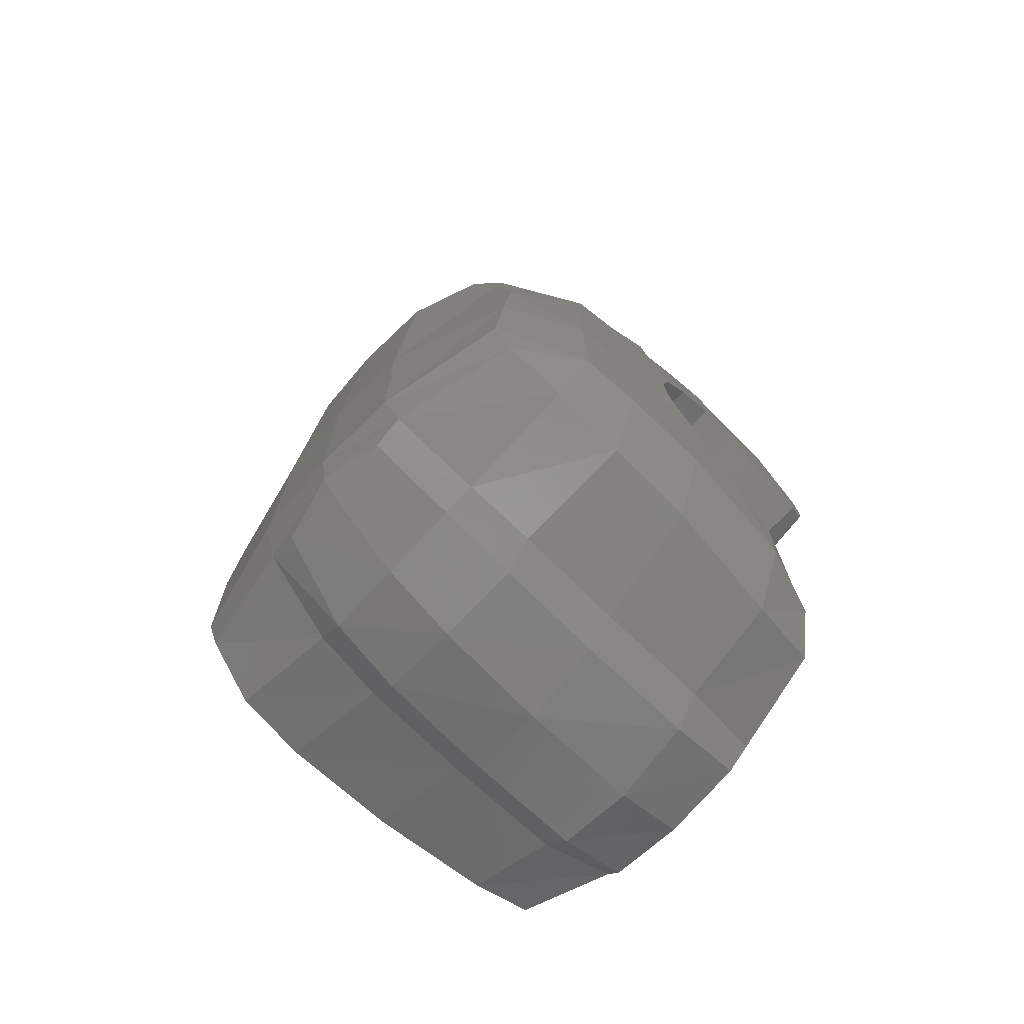
<metadata>
{"format":"stl","ext":"stl","renderer":"f3d","projection":"perspective","resolution":1024,"background":"white","views":[{"elev":-71.7,"azim":-44.3,"up":"+Z"}]}
</metadata>
<code>
# stl→obj: 442 verts, 727 faces
v 0.3644 0 -0.5076
v 0.422 -0.2068 -0.5292
v 0.3644 -0.5236 -0.5076
v 0.416 -0.5176 -0.5208
v 0.5004 -0.2148 -0.4528
v 0.4836 -0.2128 -0.5016
v 0.496 0 -0.46
v 0.4816 0 -0.5004
v 0.4492 -0.514 -0.5056
v 0.144 0 -0.76
v -0.2452 0 -0.8592
v 0.1084 0 -0.7184
v 0.0564 0 -0.6956
v -0.098 0 -0.9608
v -0.2604 0.5496 -0.6644
v -0.2604 0.5252 -0.4608
v -0.1324 -0.5088 -0.6788
v -0.0004 -0.518 -0.6392
v -0.0212 -0.5196 -0.5616
v 0.118 0.536 -0.9616
v -0.098 0.5552 -0.9608
v 0.1508 -0.504 -0.16
v 0.0564 -0.5228 -0.4272
v 0.134 -0.5248 -0.4064
v 0.06 -0.4976 -0.16
v -0.4948 -0.0048 -0.16
v -0.476 0 -0.16
v -0.4832 0.1516 -0.16
v -0.4396 0.182 -0.16
v 0.3664 0.4768 -1.085
v 0.5424 0.2508 -1.105
v 0.3804 0.2808 -1.144
v 0.4948 0.4576 -1.058
v 0.2764 -0.5256 -0.4724
v 0.3348 -0.52 -0.3284
v 0.2112 -0.526 -0.4272
v 0.44 -0.5152 -0.4296
v 0.458 -0.5128 -0.4804
v -0.4116 -0.424 -0.5264
v -0.2432 -0.4884 -0.3088
v -0.4068 -0.3876 -0.2708
v -0.2696 -0.4992 -0.688
v -0.016 -0.5116 -0.3208
v -0.1916 0.5588 -0.9248
v -0.2456 0.5584 -0.8544
v -0.1916 0 -0.928
v -0.3904 0.5116 -0.9316
v -0.2736 0.5248 -1.034
v -0.4144 0.512 -0.8756
v -0.5056 0.0332 -0.5872
v -0.49 0.2108 -0.576
v 0.0564 -0.516 -0.6956
v 0.0568 -0.504 -0.9332
v 0.144 -0.5112 -0.76
v 0.3612 0.512 -0.9628
v -0.26 0.388 -0.16
v -0.2564 0 -0.16
v 0.1892 -0.506 -0.7892
v 0.1084 -0.5124 -0.7184
v 0.3544 -0.1836 -1.151
v 0.338 -0.3996 -1.098
v 0.1036 -0.1836 -1.159
v 0.0728 -0.4268 -1.096
v -0.1168 -0.4284 -1.084
v -0.1272 -0.184 -1.147
v -0.3924 -0.4048 -0.9356
v -0.2732 -0.4236 -1.041
v -0.2488 -0.4928 -0.912
v -0.4604 -0.1448 -0.9832
v -0.278 -0.1748 -1.115
v 0.3824 0.0556 -1.234
v 0.1224 0.0552 -1.25
v 0.1196 0.2264 -1.209
v 0.3872 0.2264 -1.195
v -0.1172 0.2232 -1.201
v -0.1228 0.0512 -1.235
v 0.3644 -0.1216 -1.214
v 0.1096 -0.1208 -1.22
v -0.46 -0.0836 -1.032
v -0.2872 -0.1144 -1.165
v -0.1196 -0.1212 -1.208
v -0.4848 0.052 -0.9988
v -0.4612 0.0492 -1.049
v -0.2864 0.048 -1.19
v -0.4516 0.1828 -1.035
v -0.2776 0.214 -1.165
v 0.1192 0.2808 -1.156
v -0.1216 0.2792 -1.149
v 0.538 0.2192 -1.147
v -0.2712 0.274 -1.115
v -0.1252 0.5212 -1.074
v 0.1124 0.506 -1.09
v 0.5344 0.0556 -1.181
v 0.53 -0.1172 -1.16
v 0.5344 -0.1648 -1.112
v 0.4972 -0.378 -1.057
v 0.4692 -0.4308 -0.9324
v 0.3236 -0.4796 -0.9336
v 0.4476 -0.4348 -0.8708
v 0.3204 -0.4848 -0.8408
v -0.1288 -0.5012 -0.9272
v -0.4312 -0.4 -0.862
v -0.4928 -0.13 -0.8996
v -0.446 0.2564 -0.9904
v 0.5516 0.0348 -1.107
v 0.548 0 -0.9628
v 0.5116 0 -0.8808
v 0.4776 0.4784 -0.9628
v 0.3456 0 -0.8492
v 0.4204 0 -0.5272
v 0.2136 -0.1964 -0.16
v 0.182 -0.4396 -0.16
v 0.3768 -0.202 -0.3004
v 0.484 -0.2096 -0.4088
v -0.016 -0.4892 -0.16
v -0.1196 -0.5028 -0.316
v -0.1296 -0.4744 -0.16
v -0.0004 -0.5216 -0.484
v -0.2672 -0.4376 -0.16
v -0.4368 -0.322 -0.16
v -0.4252 -0.4172 -0.6964
v -0.502 -0.1464 -0.5988
v -0.4888 -0.1752 -0.16
v -0.4964 0.0564 -0.8988
v -0.4232 0.494 -0.6516
v -0.4808 0.246 -0.892
v -0.4216 0.4696 -0.4744
v -0.4284 0.344 -0.16
v -0.4396 -0.182 -0.16
v -0.3364 0.3364 -0.16
v -0.2604 0.4076 -0.16
v 0 -0.476 -0.16
v -0.182 -0.4396 -0.16
v 0 0.476 -0.16
v 0.2008 0 -0.16
v -0.0212 0 -0.5616
v -0.0004 0 -0.484
v 0.1892 0 -0.7892
v -0.0004 0 -0.6392
v 0.0564 0 -0.4272
v 0.04 -0.232 0.46
v 0.04 -0.232 0.5
v 0.03696 -0.2326 0.4847
v 0.02828 -0.2344 0.4717
v 0.01531 -0.237 0.463
v 0 -0.24 0.46
v -0.01531 -0.237 0.463
v -0.04 -0.232 0.46
v -0.02828 -0.2344 0.4717
v -0.03696 -0.2326 0.4847
v -0.04 -0.232 0.5
v -0.04 0.232 0.46
v -0.04 0.232 0.5
v -0.03696 0.2326 0.4847
v -0.02828 0.2344 0.4717
v -0.01531 0.237 0.463
v 0 0.24 0.46
v 0.01531 0.237 0.463
v 0.04 0.232 0.46
v 0.02828 0.2344 0.4717
v 0.03696 0.2326 0.4847
v 0.04 0.232 0.5
v 0 -0.16 0.46
v 0.01531 -0.157 0.463
v 0.04 -0.152 0.46
v 0.02828 -0.1544 0.4717
v 0.03696 -0.1526 0.4847
v 0.04 -0.152 0.5
v -0.04 -0.152 0.46
v -0.04 -0.152 0.5
v -0.03696 -0.1526 0.4847
v -0.02828 -0.1544 0.4717
v -0.01531 -0.157 0.463
v 0 0.16 0.46
v -0.01531 0.157 0.463
v -0.04 0.152 0.46
v -0.02828 0.1544 0.4717
v -0.03696 0.1526 0.4847
v -0.04 0.152 0.5
v 0.04 0.152 0.46
v 0.04 0.152 0.5
v 0.03696 0.1526 0.4847
v 0.02828 0.1544 0.4717
v 0.01531 0.157 0.463
v 0 0.476 0
v -0.1822 0.4398 0
v 0 0 0
v -0.3366 0.3366 0
v -0.4398 0.1822 0
v -0.476 0 0
v -0.4398 -0.1822 0
v -0.3366 -0.3366 0
v -0.1822 -0.4398 0
v -0 -0.476 0
v 0.1822 -0.4398 0
v 0.3366 -0.3366 0
v 0.4398 -0.1822 0
v 0.476 -0 0
v 0.4398 0.1822 0
v 0.3366 0.3366 0
v 0.1822 0.4398 0
v 0.362 0 -0.2996
v 0.48 0 -0.4164
v 0.2764 0 -0.4724
v 0.2112 0 -0.4272
v 0.134 0 -0.4064
v -0.3364 -0.3364 -0.16
v -0.182 0.4396 -0.16
v 0.3364 0.3364 -0.16
v 0.182 0.4396 -0.16
v 0.4396 0.182 -0.16
v 0.476 0 -0.16
v 0.4396 -0.182 -0.16
v 0.3364 -0.3364 -0.16
v -0.06124 0.1478 0.46
v -0.04 0.152 0.8
v -0.06124 0.1478 0.8
v -0.06124 -0.1478 0.46
v -0.06124 -0.1478 0.8
v -0.04 -0.152 0.8
v 0.06124 -0.1478 0.46
v 0.04 -0.152 0.8
v 0.06124 -0.1478 0.8
v 0.06124 0.1478 0.46
v 0.06124 0.1478 0.8
v 0.04 0.152 0.8
v -0.04 0.232 0.72
v -0.04 0.152 0.72
v -0.04 0.252 0.72
v -0.04 0.252 0.8
v -0.09952 0.2402 0.8
v -0.09952 -0.2402 0.8
v -0.04 -0.252 0.8
v -0.04 -0.152 0.72
v -0.04 -0.252 0.72
v -0.04 -0.232 0.72
v 0.04 -0.232 0.72
v 0.04 -0.152 0.72
v 0.04 -0.252 0.72
v 0.04 -0.252 0.8
v 0.09952 -0.2402 0.8
v 0.09952 0.2402 0.8
v 0.04 0.252 0.8
v 0.04 0.252 0.72
v 0.04 0.152 0.72
v 0.04 0.232 0.72
v -0.09952 0.2402 0.72
v -0.09952 -0.2402 0.72
v 0.09952 -0.2402 0.72
v 0.09952 0.2402 0.72
v -0.09184 0.2217 0.72
v -0.09184 -0.2217 0.72
v 0.09184 -0.2217 0.72
v 0.09184 0.2217 0.72
v -0.09184 0.2217 0.46
v -0.09184 -0.2217 0.46
v 0.09184 -0.2217 0.46
v 0.09184 0.2217 0.46
v 0 0.24 0.08
v -0.09184 0.2217 0.08
v -0.1697 0.1697 0.08
v -0.1697 0.1697 0.46
v -0.2217 0.09184 0.08
v -0.2217 0.09184 0.46
v -0.24 0 0.08
v -0.24 0 0.46
v -0.2217 -0.09184 0.08
v -0.2217 -0.09184 0.46
v -0.1697 -0.1697 0.08
v -0.1697 -0.1697 0.46
v -0.09184 -0.2217 0.08
v -0 -0.24 0.08
v -0 -0.24 0.46
v 0.09184 -0.2217 0.08
v 0.1697 -0.1697 0.08
v 0.1697 -0.1697 0.46
v 0.2217 -0.09184 0.08
v 0.2217 -0.09184 0.46
v 0.24 -0 0.08
v 0.24 -0 0.46
v 0.2217 0.09184 0.08
v 0.2217 0.09184 0.46
v 0.1697 0.1697 0.08
v 0.1697 0.1697 0.46
v 0.09184 0.2217 0.08
v -0.1697 0.1697 0.72
v -0.2217 0.09184 0.72
v -0.24 -0 0.46
v -0.24 -0 0.72
v -0.2217 -0.09184 0.72
v -0.1697 -0.1697 0.72
v 0.1697 -0.1697 0.72
v 0.2217 -0.09184 0.72
v 0.24 0 0.46
v 0.24 0 0.72
v 0.2217 0.09184 0.72
v 0.1697 0.1697 0.72
v 0.0995 -0.2402 0.8
v 0.0995 -0.2402 0.72
v 0.1838 -0.1838 0.72
v 0.1838 -0.1838 0.8
v 0.2402 -0.0995 0.72
v 0.2402 -0.0995 0.8
v 0.26 0 0.72
v 0.26 0 0.8
v 0.2402 0.0995 0.72
v 0.2402 0.0995 0.8
v 0.1838 0.1838 0.72
v 0.1838 0.1838 0.8
v 0.0995 0.2402 0.72
v 0.0995 0.2402 0.8
v -0.0995 0.2402 0.8
v -0.0995 0.2402 0.72
v -0.1838 0.1838 0.72
v -0.1838 0.1838 0.8
v -0.2402 0.0995 0.72
v -0.2402 0.0995 0.8
v -0.26 -0 0.72
v -0.26 -0 0.8
v -0.2402 -0.0995 0.72
v -0.2402 -0.0995 0.8
v -0.1838 -0.1838 0.72
v -0.1838 -0.1838 0.8
v -0.0995 -0.2402 0.72
v -0.0995 -0.2402 0.8
v 0 0.32 0.08
v 0 0.32 0
v -0.1225 0.2956 0
v -0.1225 0.2956 0.08
v -0.2263 0.2263 0
v -0.2263 0.2263 0.08
v -0.2956 0.1225 0
v -0.2956 0.1225 0.08
v -0.32 0 0
v -0.32 0 0.08
v -0.2956 -0.1225 0
v -0.2956 -0.1225 0.08
v -0.2263 -0.2263 0
v -0.2263 -0.2263 0.08
v -0.1225 -0.2956 0
v -0.1225 -0.2956 0.08
v -0 -0.32 0
v -0 -0.32 0.08
v 0.1225 -0.2956 0
v 0.1225 -0.2956 0.08
v 0.2263 -0.2263 0
v 0.2263 -0.2263 0.08
v 0.2956 -0.1225 0
v 0.2956 -0.1225 0.08
v 0.32 -0 0
v 0.32 -0 0.08
v 0.2956 0.1225 0
v 0.2956 0.1225 0.08
v 0.2263 0.2263 0
v 0.2263 0.2263 0.08
v 0.1225 0.2956 0
v 0.1225 0.2956 0.08
v 0 0.16 0
v 0.06123 0.1478 0
v 0.06123 0.1478 0.46
v 0.1131 0.1131 0
v 0.1131 0.1131 0.46
v 0.1478 0.06123 0
v 0.1478 0.06123 0.46
v 0.16 -0 0
v 0.16 -0 0.46
v 0.1478 -0.06123 0
v 0.1478 -0.06123 0.46
v 0.1131 -0.1131 0
v 0.1131 -0.1131 0.46
v 0.06123 -0.1478 0
v 0.06123 -0.1478 0.46
v -0 -0.16 0
v -0 -0.16 0.46
v -0.06123 -0.1478 0
v -0.06123 -0.1478 0.46
v -0.1131 -0.1131 0
v -0.1131 -0.1131 0.46
v -0.1478 -0.06123 0
v -0.1478 -0.06123 0.46
v -0.16 0 0
v -0.16 0 0.46
v -0.1478 0.06123 0
v -0.1478 0.06123 0.46
v -0.1131 0.1131 0
v -0.1131 0.1131 0.46
v -0.06123 0.1478 0
v -0.06123 0.1478 0.46
v 0.06123 0.1478 0.8
v 0.1131 0.1131 0.8
v 0.1478 0.06123 0.8
v 0.16 0 0.46
v 0.16 0 0.8
v 0.1478 -0.06123 0.8
v 0.1131 -0.1131 0.8
v 0.06123 -0.1478 0.8
v -0.06123 -0.1478 0.8
v -0.1131 -0.1131 0.8
v -0.1478 -0.06123 0.8
v -0.16 -0 0.46
v -0.16 -0 0.8
v -0.1478 0.06123 0.8
v -0.1131 0.1131 0.8
v -0.06123 0.1478 0.8
v 0.09184 -0.2217 0.8
v 0.1697 -0.1697 0.8
v 0.2217 -0.09184 0.8
v 0.24 -0 0.8
v 0.16 -0 0.8
v 0.2217 0.09184 0.8
v 0.1697 0.1697 0.8
v 0.09184 0.2217 0.8
v -0.09184 0.2217 0.8
v -0.1697 0.1697 0.8
v -0.2217 0.09184 0.8
v -0.24 0 0.8
v -0.16 0 0.8
v -0.2217 -0.09184 0.8
v -0.1697 -0.1697 0.8
v -0.09184 -0.2217 0.8
v 0.26 1e-06 0.72
v 0.24 1e-06 0.72
v -0.26 -1e-06 0.72
v -0.24 -1e-06 0.72
v 0.26 1e-06 0.8
v 0.24 1e-06 0.8
v -0.26 -1e-06 0.8
v -0.24 -1e-06 0.8
v -0.1822 0.4398 -0.16
v -0.3366 0.3366 -0.16
v -0.4398 0.1822 -0.16
v -0.4398 -0.1822 -0.16
v -0.3366 -0.3366 -0.16
v -0.1822 -0.4398 -0.16
v -0 -0.476 -0.16
v 0.1822 -0.4398 -0.16
v 0.3366 -0.3366 -0.16
v 0.4398 -0.1822 -0.16
v 0.476 -0 -0.16
v 0.4398 0.1822 -0.16
v 0.3366 0.3366 -0.16
v 0.1822 0.4398 -0.16
f 1 2 3
f 2 4 3
f 5 6 7
f 6 8 7
f 2 6 4
f 6 9 4
f 10 11 12
f 11 13 12
f 14 11 10
f 11 15 16
f 17 18 19
f 20 21 14
f 22 23 24
f 23 22 25
f 26 27 28
f 28 27 29
f 30 31 32
f 31 30 33
f 34 35 36
f 35 34 37
f 9 38 37
f 39 40 41
f 40 39 42
f 23 25 43
f 44 45 11
f 44 11 46
f 47 45 48
f 48 45 44
f 45 47 49
f 50 26 28
f 50 28 51
f 17 52 18
f 52 53 54
f 55 20 14
f 11 56 57
f 15 11 45
f 21 46 14
f 46 21 44
f 53 58 54
f 52 54 59
f 60 61 62
f 62 61 63
f 64 65 63
f 63 65 62
f 66 67 68
f 69 67 66
f 67 69 70
f 64 67 70
f 64 70 65
f 71 72 73
f 71 73 74
f 75 73 72
f 75 72 76
f 72 71 77
f 72 77 78
f 78 60 62
f 60 78 77
f 70 79 80
f 79 70 69
f 80 81 65
f 80 65 70
f 82 83 79
f 80 83 84
f 85 84 83
f 84 85 86
f 75 76 86
f 86 76 84
f 87 73 88
f 88 73 75
f 32 31 89
f 32 89 74
f 88 75 90
f 90 75 86
f 88 48 91
f 48 88 90
f 87 91 92
f 91 87 88
f 89 93 74
f 74 93 71
f 94 71 93
f 71 94 77
f 95 60 77
f 95 77 94
f 61 60 96
f 96 60 95
f 96 97 61
f 61 97 98
f 99 98 97
f 98 99 100
f 58 98 100
f 98 58 53
f 68 67 101
f 101 67 64
f 17 101 52
f 53 52 101
f 68 102 66
f 103 69 66
f 103 66 102
f 80 79 83
f 82 79 69
f 104 85 82
f 82 85 83
f 85 104 86
f 86 104 90
f 47 48 90
f 47 90 104
f 93 89 105
f 105 89 31
f 105 106 95
f 96 95 97
f 97 95 106
f 106 107 97
f 97 107 99
f 95 94 93
f 95 93 105
f 105 31 106
f 108 106 31
f 108 31 33
f 100 99 107
f 100 107 109
f 2 1 110
f 111 112 113
f 113 112 35
f 35 112 22
f 5 37 38
f 37 5 114
f 115 116 43
f 116 115 117
f 115 43 25
f 22 24 35
f 35 24 36
f 4 9 37
f 3 4 37
f 3 37 34
f 116 42 17
f 42 116 40
f 19 118 17
f 17 118 116
f 116 117 40
f 40 117 119
f 40 119 41
f 41 119 120
f 39 121 42
f 50 122 26
f 26 122 123
f 41 120 123
f 102 121 103
f 103 121 122
f 124 69 103
f 69 124 82
f 125 49 126
f 125 126 51
f 127 125 51
f 122 121 39
f 122 39 41
f 122 41 123
f 128 51 28
f 51 128 127
f 47 104 49
f 49 104 126
f 30 92 20
f 30 20 55
f 20 92 21
f 21 92 91
f 26 123 27
f 27 123 129
f 130 128 29
f 29 128 28
f 130 56 128
f 128 56 131
f 15 45 49
f 15 49 125
f 127 16 125
f 125 16 15
f 33 55 108
f 55 33 30
f 21 91 44
f 44 91 48
f 82 124 126
f 82 126 104
f 25 132 115
f 133 119 117
f 134 135 57
f 136 57 137
f 138 109 14
f 14 10 138
f 14 46 11
f 11 139 13
f 137 57 140
f 141 142 143
f 141 143 144
f 141 144 145
f 141 145 146
f 146 147 148
f 147 149 148
f 149 150 148
f 150 151 148
f 152 153 154
f 152 154 155
f 152 155 156
f 152 156 157
f 157 158 159
f 158 160 159
f 160 161 159
f 161 162 159
f 163 164 165
f 164 166 165
f 166 167 165
f 167 168 165
f 169 170 171
f 169 171 172
f 169 172 173
f 169 173 163
f 174 175 176
f 175 177 176
f 177 178 176
f 178 179 176
f 180 181 182
f 180 182 183
f 180 183 184
f 180 184 174
f 185 186 187
f 186 188 187
f 188 189 187
f 189 190 187
f 190 191 187
f 191 192 187
f 192 193 187
f 193 194 187
f 194 195 187
f 195 196 187
f 196 197 187
f 197 198 187
f 198 199 187
f 199 200 187
f 200 201 187
f 201 185 187
f 6 5 38
f 6 38 9
f 110 8 6
f 110 6 2
f 202 203 110
f 202 110 1
f 202 1 204
f 202 204 205
f 56 11 16
f 56 16 131
f 131 16 127
f 131 127 128
f 34 36 205
f 34 205 204
f 124 50 51
f 124 51 126
f 139 136 19
f 139 19 18
f 13 139 18
f 13 18 52
f 52 59 12
f 52 12 13
f 59 54 10
f 59 10 12
f 106 14 109
f 106 109 107
f 55 14 106
f 55 106 108
f 36 24 206
f 36 206 205
f 24 23 140
f 24 140 206
f 118 19 136
f 118 136 137
f 23 118 137
f 23 137 140
f 53 101 64
f 53 64 63
f 81 80 84
f 81 84 76
f 78 81 76
f 78 76 72
f 81 78 62
f 81 62 65
f 87 32 74
f 87 74 73
f 92 30 32
f 92 32 87
f 63 61 98
f 63 98 53
f 17 42 68
f 17 68 101
f 68 42 121
f 68 121 102
f 54 58 138
f 54 138 10
f 58 100 109
f 58 109 138
f 35 37 114
f 35 114 113
f 202 135 111
f 202 111 113
f 113 114 203
f 113 203 202
f 7 203 114
f 7 114 5
f 23 43 116
f 23 116 118
f 103 122 50
f 103 50 124
f 207 120 119
f 207 119 133
f 123 120 207
f 123 207 129
f 22 112 132
f 22 132 25
f 117 115 132
f 117 132 133
f 57 56 208
f 57 208 134
f 209 135 134
f 209 134 210
f 211 212 135
f 211 135 209
f 213 111 135
f 213 135 212
f 111 213 214
f 111 214 112
f 57 136 139
f 57 139 11
f 110 203 7
f 110 7 8
f 140 57 135
f 140 135 206
f 202 205 206
f 202 206 135
f 1 3 34
f 1 34 204
f 215 176 216
f 215 216 217
f 169 218 219
f 169 219 220
f 221 165 222
f 221 222 223
f 180 224 225
f 180 225 226
f 179 153 227
f 179 227 228
f 216 228 229
f 216 229 230
f 217 216 230
f 217 230 231
f 220 219 232
f 220 232 233
f 234 220 233
f 234 233 235
f 170 234 236
f 170 236 151
f 168 142 237
f 168 237 238
f 238 239 240
f 238 240 222
f 223 222 240
f 223 240 241
f 226 225 242
f 226 242 243
f 226 243 244
f 226 244 245
f 181 245 246
f 181 246 162
f 231 230 229
f 231 229 247
f 233 232 248
f 233 248 235
f 241 240 239
f 241 239 249
f 243 242 250
f 243 250 244
f 247 229 227
f 247 227 251
f 235 248 252
f 235 252 236
f 249 239 237
f 249 237 253
f 244 250 254
f 244 254 246
f 251 227 152
f 251 152 255
f 236 252 256
f 236 256 148
f 253 237 141
f 253 141 257
f 246 254 258
f 246 258 159
f 157 259 260
f 157 260 255
f 255 260 261
f 255 261 262
f 262 261 263
f 262 263 264
f 264 263 265
f 264 265 266
f 266 265 267
f 266 267 268
f 268 267 269
f 268 269 270
f 270 269 271
f 270 271 256
f 256 271 272
f 256 272 273
f 273 272 274
f 273 274 257
f 257 274 275
f 257 275 276
f 276 275 277
f 276 277 278
f 278 277 279
f 278 279 280
f 280 279 281
f 280 281 282
f 282 281 283
f 282 283 284
f 284 283 285
f 284 285 258
f 258 285 259
f 258 259 157
f 251 255 262
f 251 262 286
f 286 262 264
f 286 264 287
f 287 264 288
f 287 288 289
f 289 288 268
f 289 268 290
f 290 268 270
f 290 270 291
f 291 270 256
f 291 256 252
f 253 257 276
f 253 276 292
f 292 276 278
f 292 278 293
f 293 278 294
f 293 294 295
f 295 294 282
f 295 282 296
f 296 282 284
f 296 284 297
f 297 284 258
f 297 258 254
f 298 299 300
f 298 300 301
f 301 300 302
f 301 302 303
f 303 302 304
f 303 304 305
f 305 304 306
f 305 306 307
f 307 306 308
f 307 308 309
f 309 308 310
f 309 310 311
f 312 313 314
f 312 314 315
f 315 314 316
f 315 316 317
f 317 316 318
f 317 318 319
f 319 318 320
f 319 320 321
f 321 320 322
f 321 322 323
f 323 322 324
f 323 324 325
f 326 327 328
f 326 328 329
f 329 328 330
f 329 330 331
f 331 330 332
f 331 332 333
f 333 332 334
f 333 334 335
f 335 334 336
f 335 336 337
f 337 336 338
f 337 338 339
f 339 338 340
f 339 340 341
f 341 340 342
f 341 342 343
f 343 342 344
f 343 344 345
f 345 344 346
f 345 346 347
f 347 346 348
f 347 348 349
f 349 348 350
f 349 350 351
f 351 350 352
f 351 352 353
f 353 352 354
f 353 354 355
f 355 354 356
f 355 356 357
f 357 356 327
f 357 327 326
f 174 358 359
f 174 359 360
f 360 359 361
f 360 361 362
f 362 361 363
f 362 363 364
f 364 363 365
f 364 365 366
f 366 365 367
f 366 367 368
f 368 367 369
f 368 369 370
f 370 369 371
f 370 371 372
f 372 371 373
f 372 373 374
f 374 373 375
f 374 375 376
f 376 375 377
f 376 377 378
f 378 377 379
f 378 379 380
f 380 379 381
f 380 381 382
f 382 381 383
f 382 383 384
f 384 383 385
f 384 385 386
f 386 385 387
f 386 387 388
f 388 387 358
f 388 358 174
f 389 360 362
f 389 362 390
f 390 362 364
f 390 364 391
f 391 364 392
f 391 392 393
f 393 392 368
f 393 368 394
f 394 368 370
f 394 370 395
f 395 370 372
f 395 372 396
f 397 376 378
f 397 378 398
f 398 378 380
f 398 380 399
f 399 380 400
f 399 400 401
f 401 400 384
f 401 384 402
f 402 384 386
f 402 386 403
f 403 386 388
f 403 388 404
f 259 326 329
f 259 329 260
f 260 329 331
f 260 331 261
f 261 331 333
f 261 333 263
f 263 333 335
f 263 335 265
f 265 335 337
f 265 337 267
f 267 337 339
f 267 339 269
f 269 339 341
f 269 341 271
f 271 341 343
f 271 343 272
f 272 343 345
f 272 345 274
f 274 345 347
f 274 347 275
f 275 347 349
f 275 349 277
f 277 349 351
f 277 351 279
f 279 351 353
f 279 353 281
f 281 353 355
f 281 355 283
f 283 355 357
f 283 357 285
f 285 357 326
f 285 326 259
f 396 405 406
f 396 406 395
f 395 406 407
f 395 407 394
f 394 407 408
f 394 408 409
f 409 408 410
f 409 410 391
f 391 410 411
f 391 411 390
f 390 411 412
f 390 412 389
f 404 413 414
f 404 414 403
f 403 414 415
f 403 415 402
f 402 415 416
f 402 416 417
f 417 416 418
f 417 418 399
f 399 418 419
f 399 419 398
f 398 419 420
f 398 420 397
f 254 310 308
f 254 308 297
f 297 308 306
f 297 306 296
f 296 306 421
f 296 421 422
f 422 421 302
f 422 302 293
f 293 302 300
f 293 300 292
f 292 300 299
f 292 299 253
f 252 324 322
f 252 322 291
f 291 322 320
f 291 320 290
f 290 320 423
f 290 423 424
f 424 423 316
f 424 316 287
f 287 316 314
f 287 314 286
f 286 314 313
f 286 313 251
f 405 298 301
f 405 301 406
f 406 301 303
f 406 303 407
f 407 303 425
f 407 425 426
f 426 425 307
f 426 307 410
f 410 307 309
f 410 309 411
f 411 309 311
f 411 311 412
f 413 312 315
f 413 315 414
f 414 315 317
f 414 317 415
f 415 317 427
f 415 427 428
f 428 427 321
f 428 321 418
f 418 321 323
f 418 323 419
f 419 323 325
f 419 325 420
f 142 168 167
f 142 167 143
f 143 167 166
f 143 166 144
f 144 166 164
f 144 164 145
f 145 164 163
f 145 163 146
f 146 163 173
f 146 173 147
f 147 173 172
f 147 172 149
f 149 172 171
f 149 171 150
f 150 171 170
f 150 170 151
f 153 179 178
f 153 178 154
f 154 178 177
f 154 177 155
f 155 177 175
f 155 175 156
f 156 175 174
f 156 174 157
f 157 174 184
f 157 184 158
f 158 184 183
f 158 183 160
f 160 183 182
f 160 182 161
f 161 182 181
f 161 181 162
f 185 134 429
f 185 429 186
f 186 429 430
f 186 430 188
f 188 430 431
f 188 431 189
f 189 431 27
f 189 27 190
f 190 27 432
f 190 432 191
f 191 432 433
f 191 433 192
f 192 433 434
f 192 434 193
f 193 434 435
f 193 435 194
f 194 435 436
f 194 436 195
f 195 436 437
f 195 437 196
f 196 437 438
f 196 438 197
f 197 438 439
f 197 439 198
f 198 439 440
f 198 440 199
f 199 440 441
f 199 441 200
f 200 441 442
f 200 442 201
f 201 442 134
f 201 134 185

</code>
